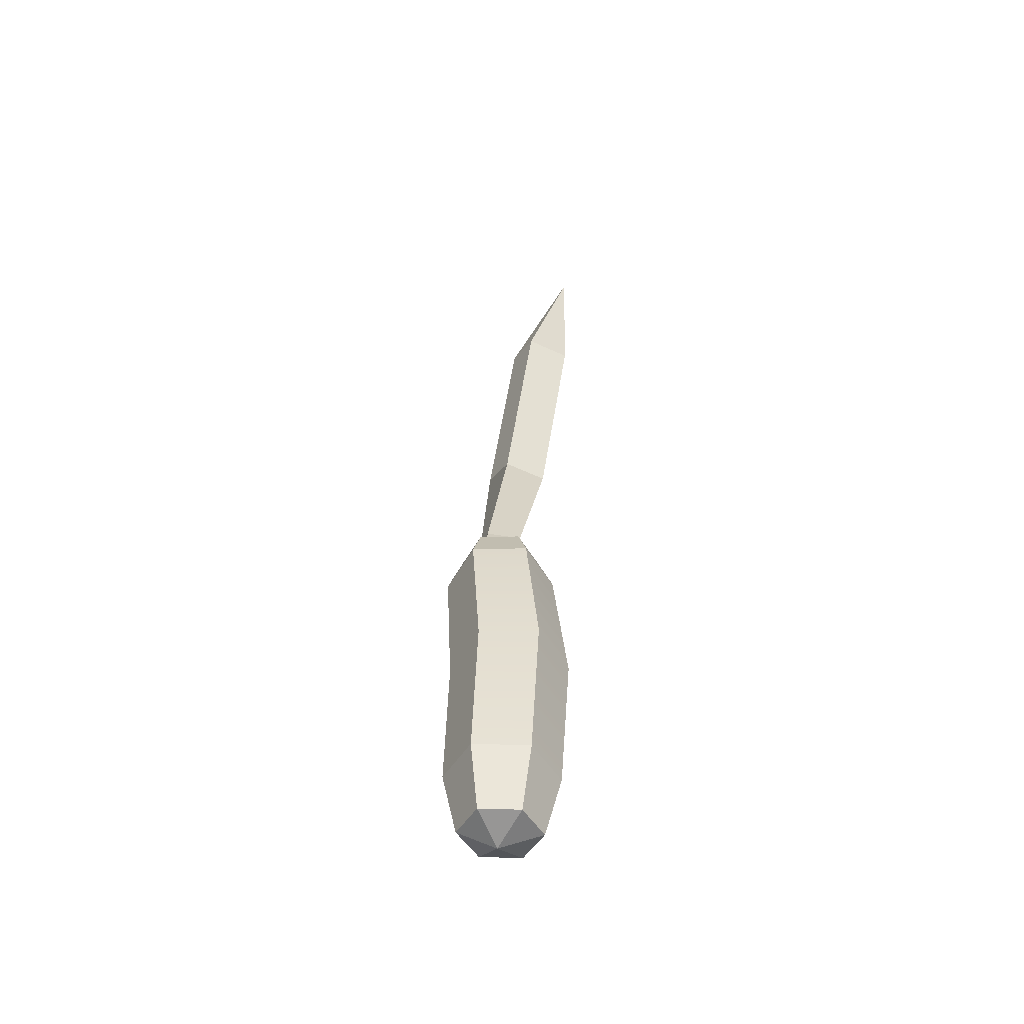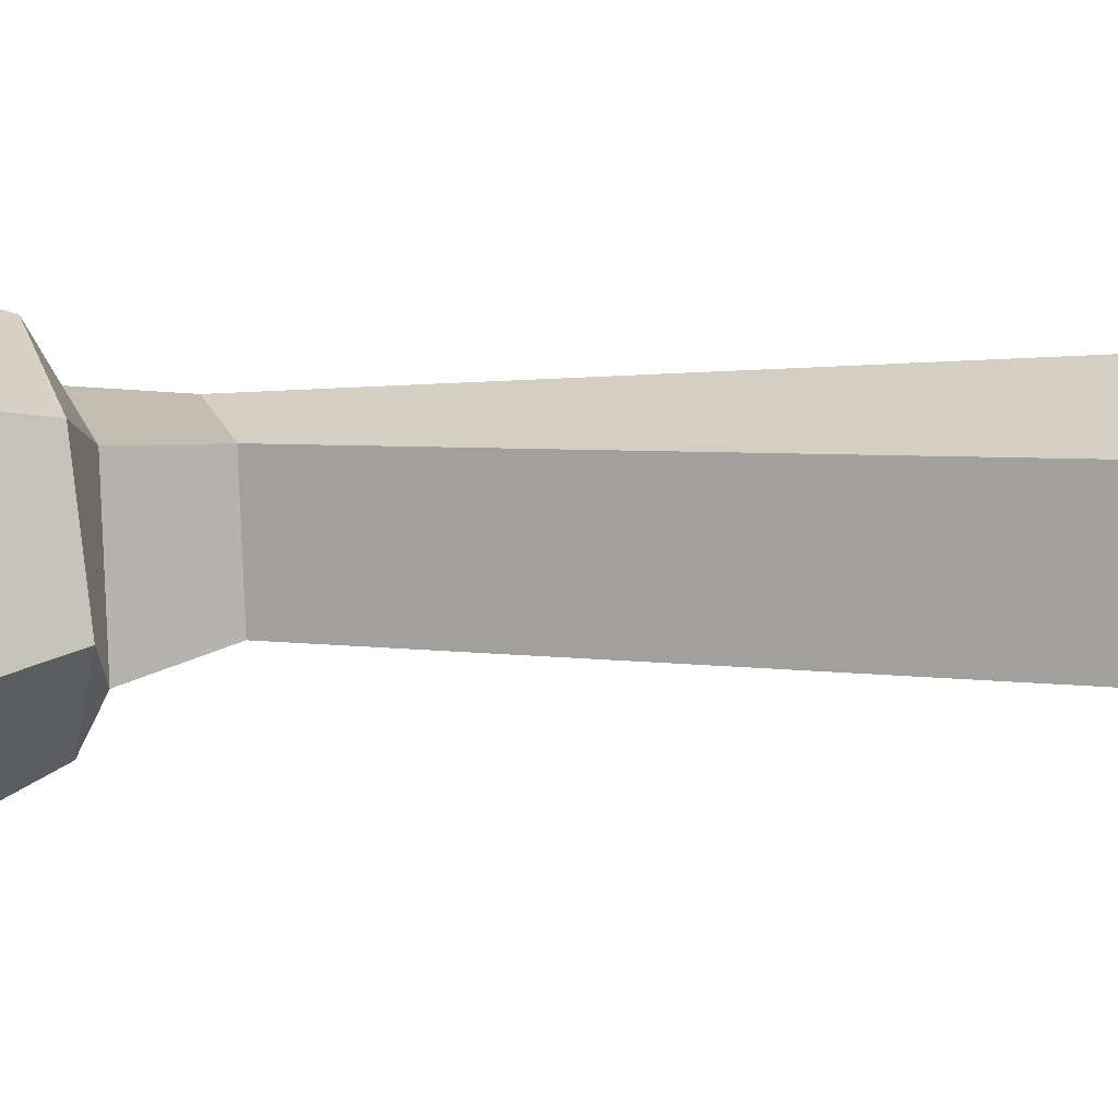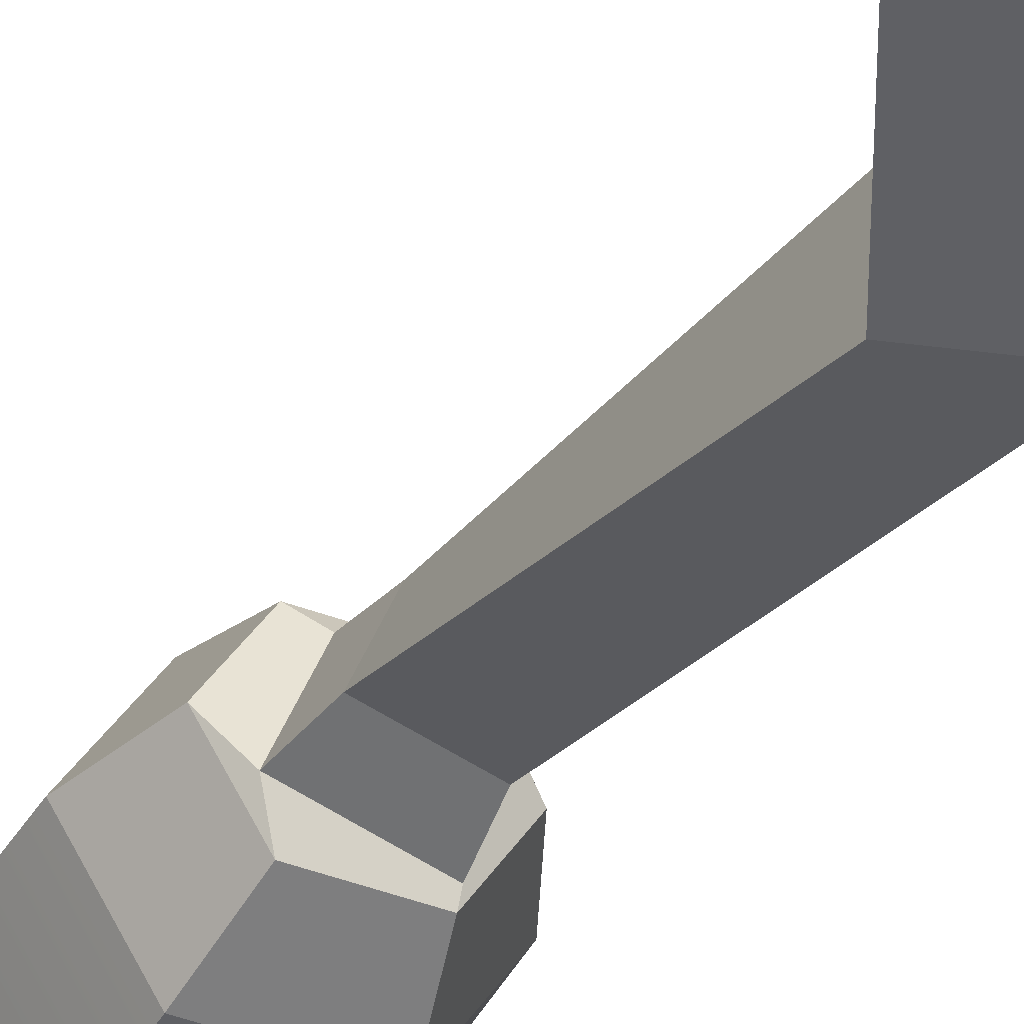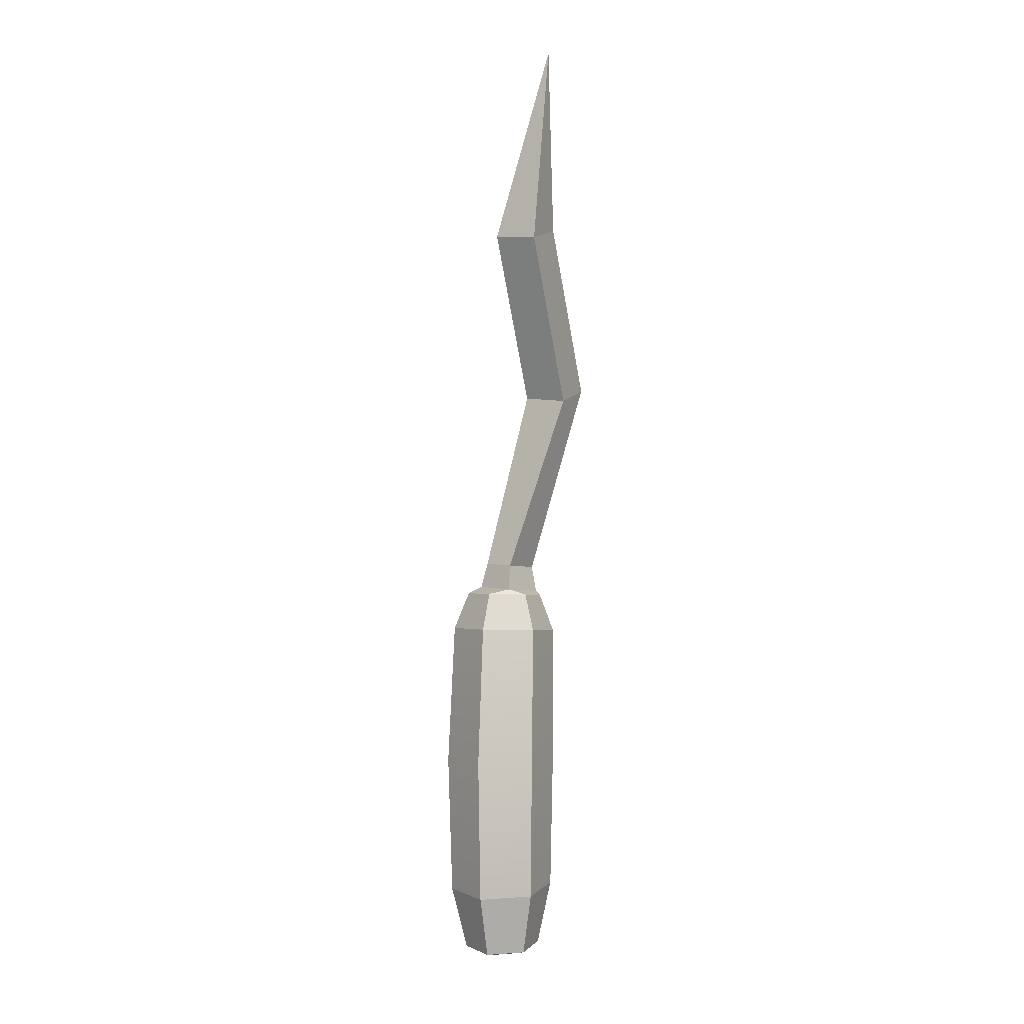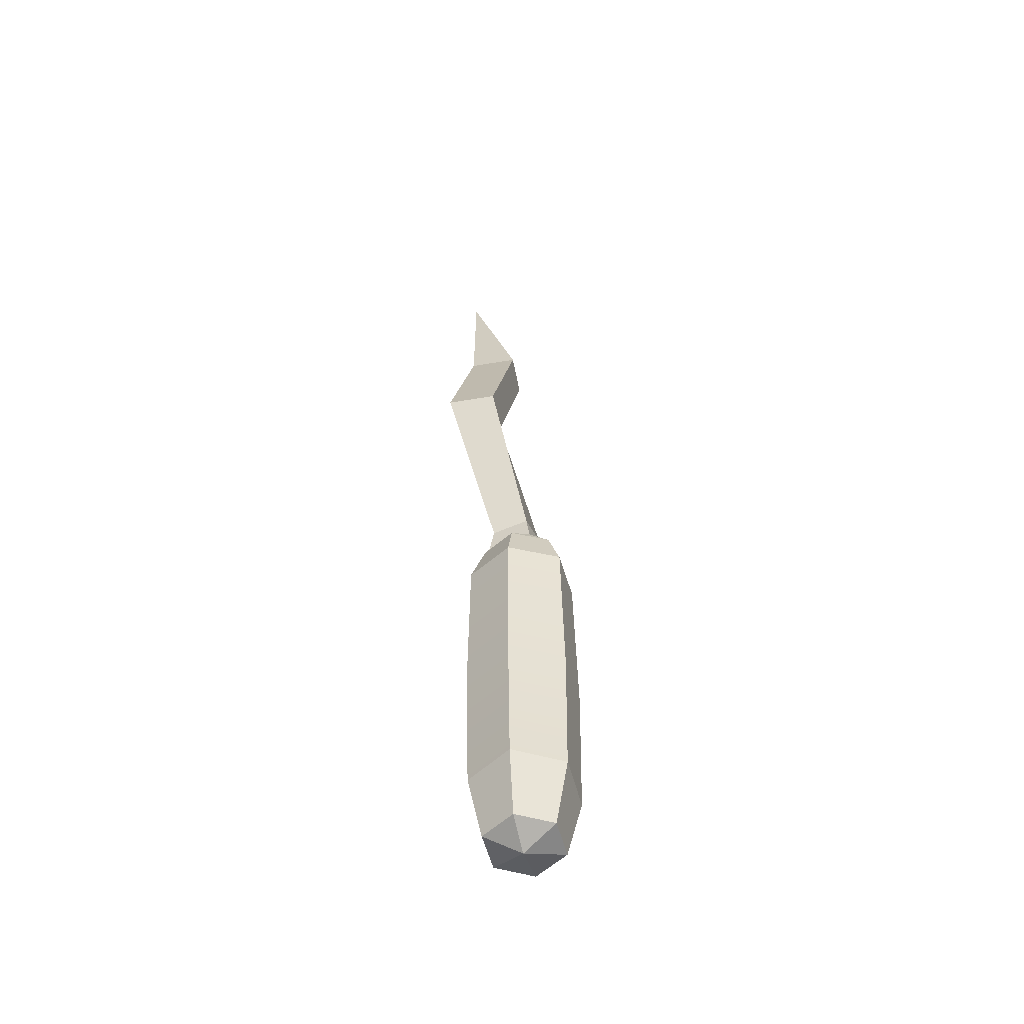
<metadata>
{"format":"obj","ext":"obj","renderer":"f3d","projection":"perspective","resolution":1024,"background":"white","views":[{"elev":-52.8,"azim":-119.4,"up":"+Z"},{"elev":29.2,"azim":-101.8,"up":"+Y"},{"elev":-42.0,"azim":-22.0,"up":"+Y"},{"elev":0.2,"azim":-65.8,"up":"+Z"},{"elev":-51.2,"azim":105.0,"up":"+Z"}]}
</metadata>
<code>
v 0.4344 7.875 -60.52
v 0.8691 7.875 -41.35
v -0.9499 4.723 -41.27
v -1.382 4.723 -60.68
v -0.2131 4.723 -64.92
v 2.773 4.723 -65.58
v 1.105 7.009 -64.8
v 1.455 7.009 -38.8
v 0.1351 4.723 -38.74
v 5.884 4.723 -60.02
v 6.326 4.723 -41.6
v 4.507 7.875 -41.51
v 4.068 7.875 -60.19
v 3.74 7.009 -64.56
v 5.057 4.723 -64.45
v 5.413 4.723 -38.98
v 4.093 7.009 -38.92
v 0.4344 1.571 -60.52
v 0.8691 1.571 -41.35
v 4.507 1.571 -41.51
v 4.068 1.571 -60.19
v 3.74 2.437 -64.56
v 1.105 2.437 -64.8
v 1.455 2.437 -38.8
v 4.093 2.437 -38.92
v 5.555 4.532 -51.19
v 3.627 7.873 -51.1
v -0.2287 7.873 -50.92
v -2.156 4.532 -50.84
v -0.2287 1.192 -50.92
v 3.627 1.192 -51.1
v 2.067 6.266 -38.33
v 4.528 5.785 -38.45
v 4.07 2.732 -38.65
v 1.07 3.576 -38.43
v 2.407 5.928 -36.64
v 4.41 5.536 -36.72
v 4.038 3.05 -36.88
v 1.595 3.738 -36.71
v 4.049 3.437 -24.36
v 6.603 3.553 -23.57
v 6.97 0.281 -23.74
v 3.759 0.4049 -24.62
v -0.5335 3.795 -12.94
v 2.021 3.911 -12.16
v 2.387 0.6384 -12.33
v -0.8232 0.7623 -13.21
v 0 0 0
f 28 29 3 2
f 7 6 5
f 9 35 32 8
f 1 7 5 4
f 3 9 8 2
f 26 27 12 11
f 15 6 14
f 17 33 16
f 10 15 14 13
f 12 17 16 11
f 30 31 20 19
f 23 6 22
f 25 34 35 24
f 18 23 22 21
f 20 25 24 19
f 2 12 27 28
f 17 8 32 33
f 7 14 6
f 12 2 8 17
f 1 13 14 7
f 19 3 29 30
f 9 24 35
f 23 5 6
f 3 19 24 9
f 18 4 5 23
f 11 20 31 26
f 25 16 33 34
f 15 22 6
f 20 11 16 25
f 10 21 22 15
f 13 27 26 10
f 28 27 13 1
f 4 29 28 1
f 30 29 4 18
f 21 31 30 18
f 26 31 21 10
f 33 32 36 37
f 34 33 37 38
f 35 34 38 39
f 32 35 39 36
f 37 36 40 41
f 38 37 41 42
f 39 38 42 43
f 36 39 43 40
f 41 40 44 45
f 42 41 45 46
f 43 42 46 47
f 40 43 47 44
f 44 47 48
f 47 46 48
f 46 45 48
f 45 44 48

</code>
